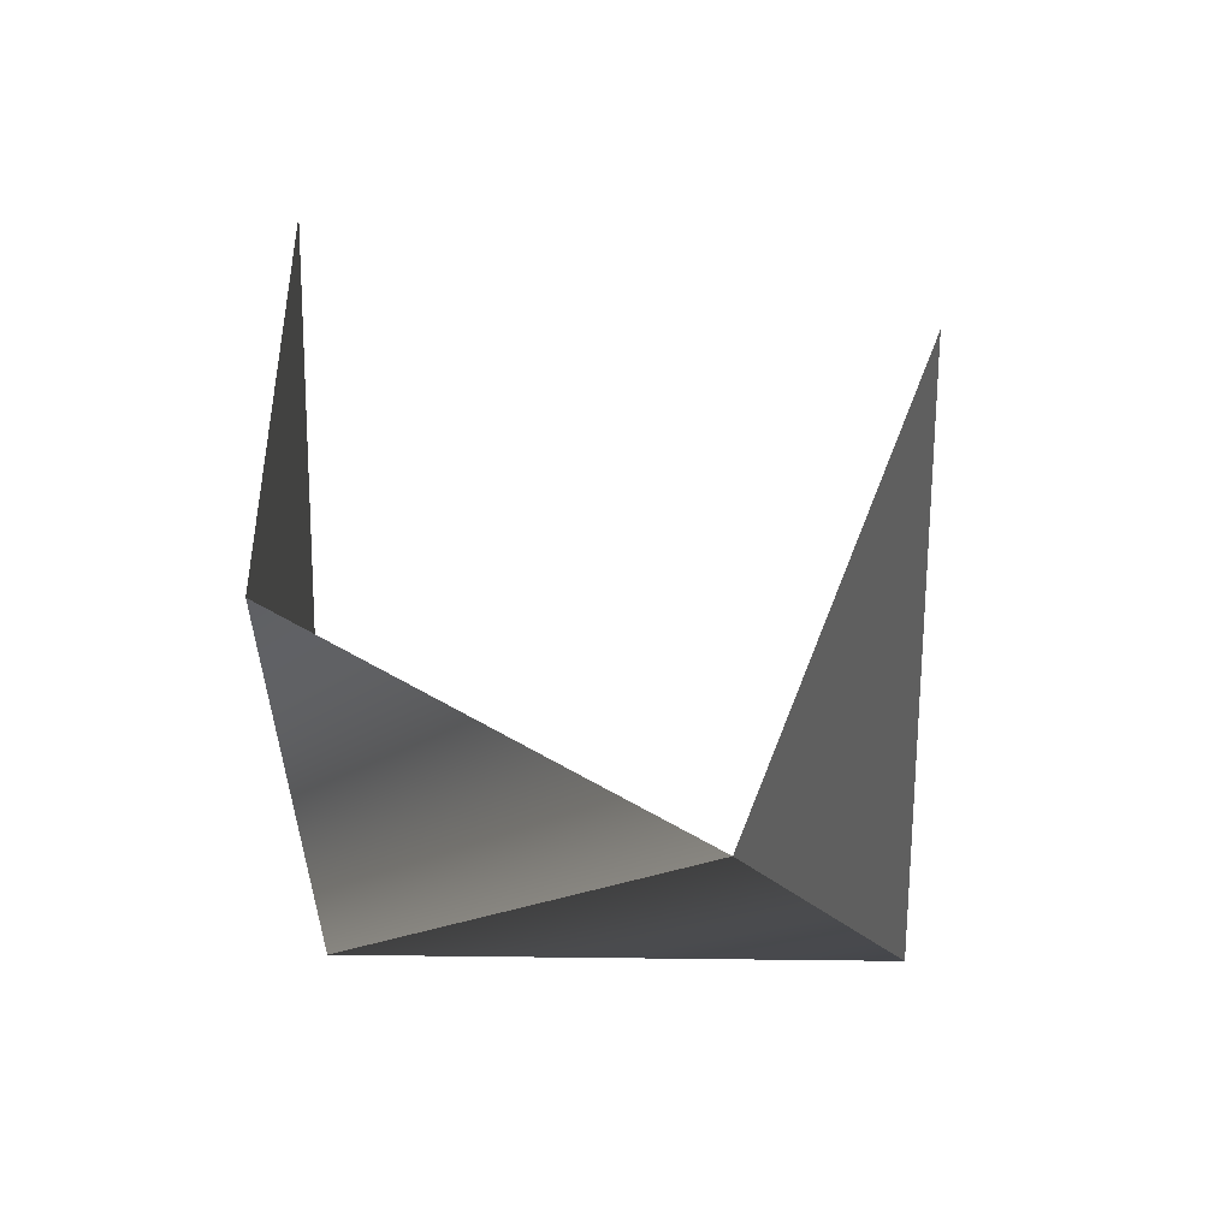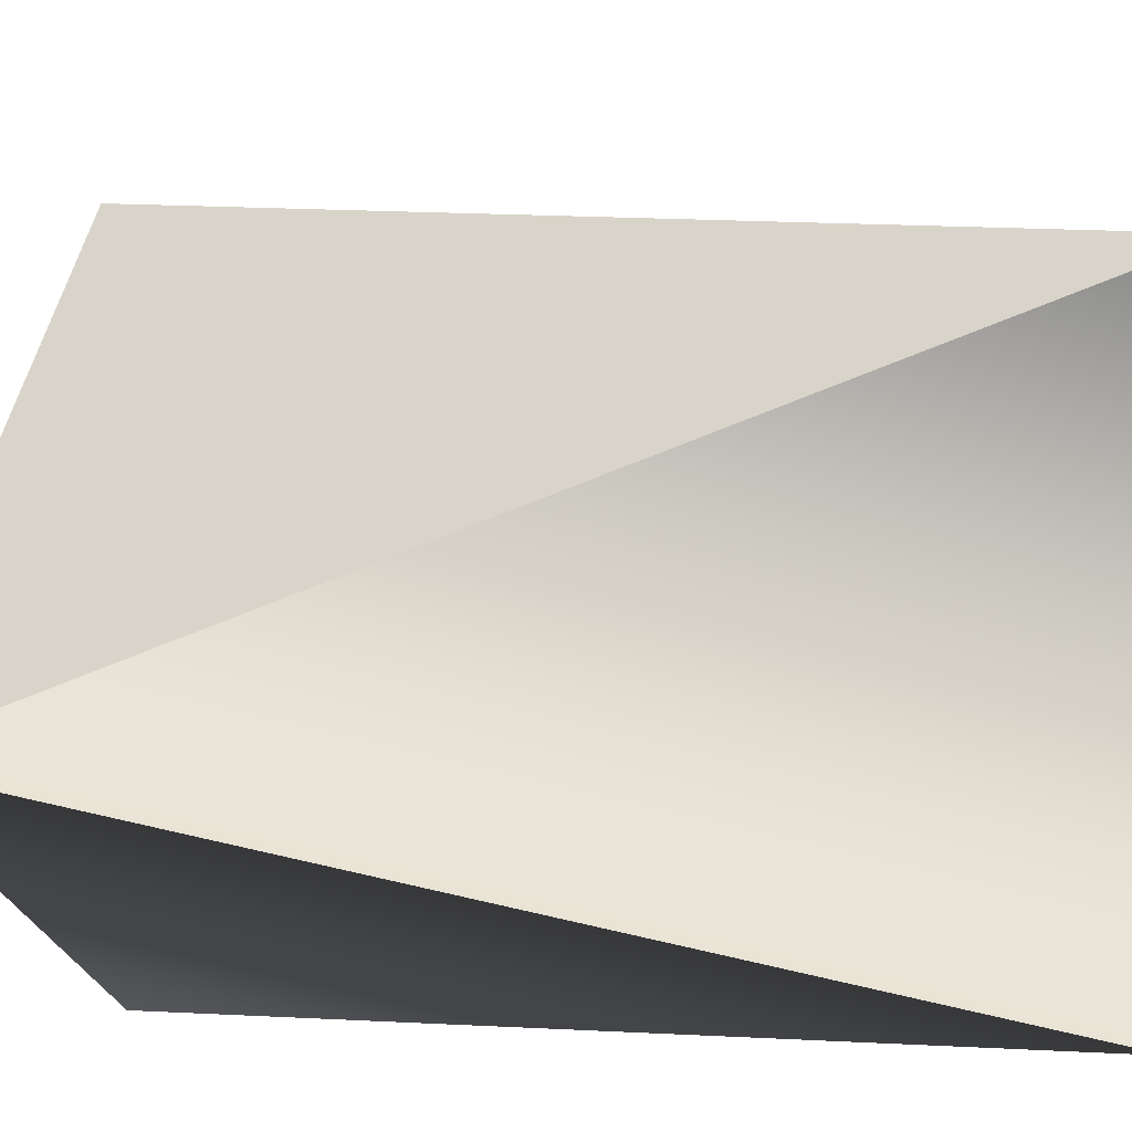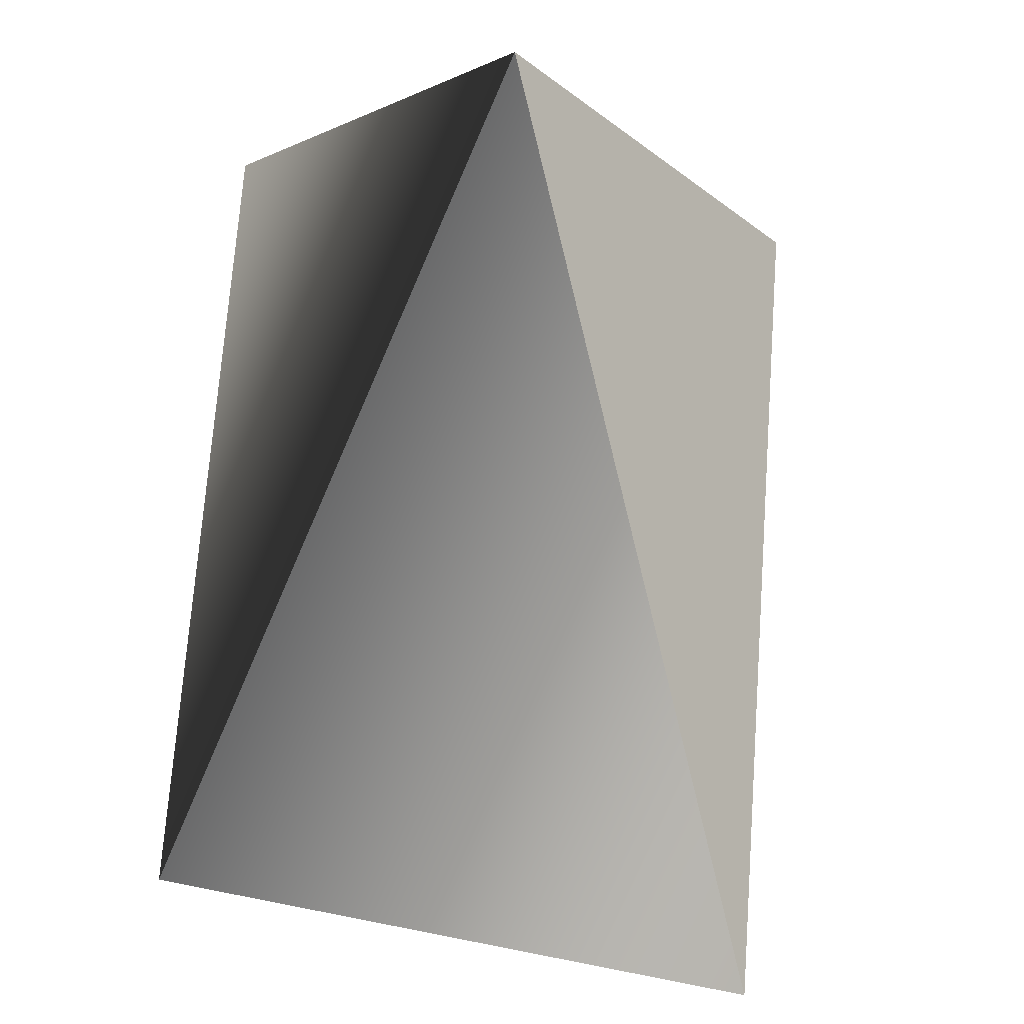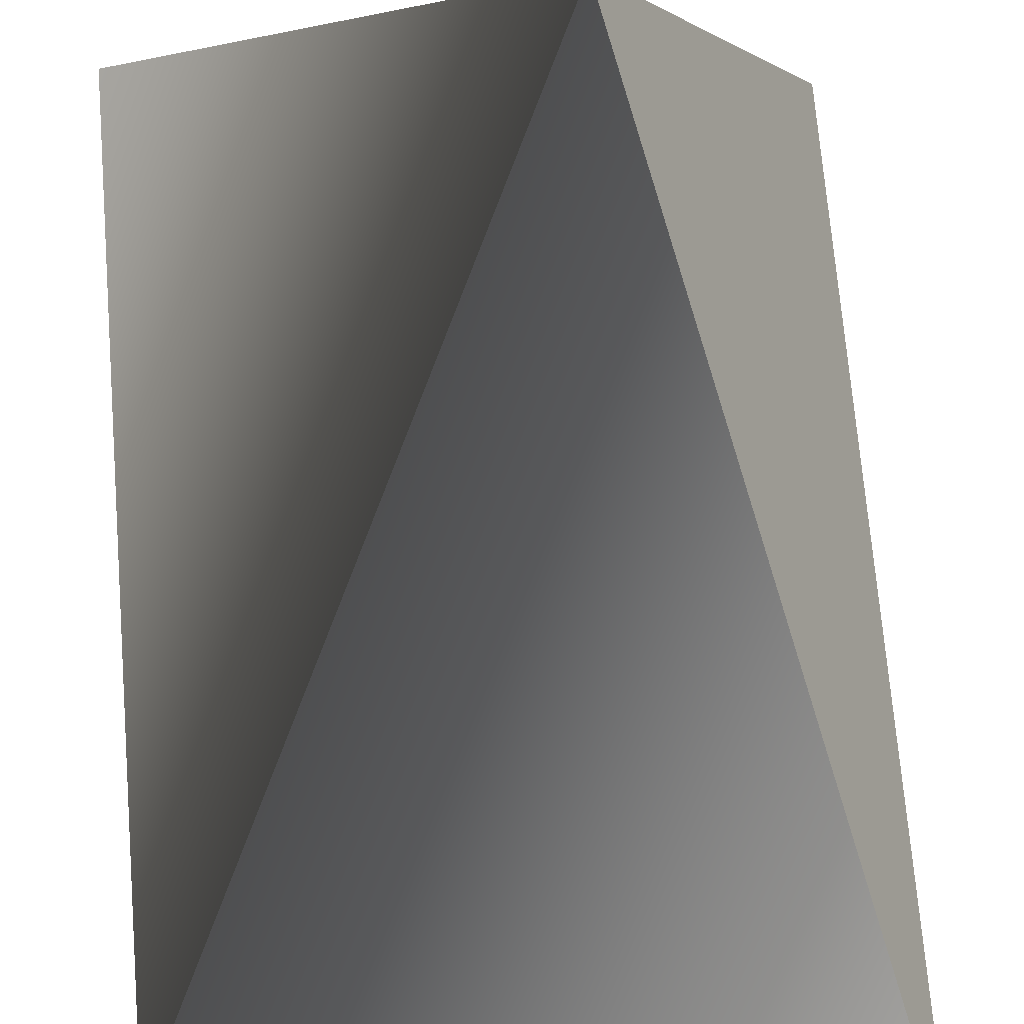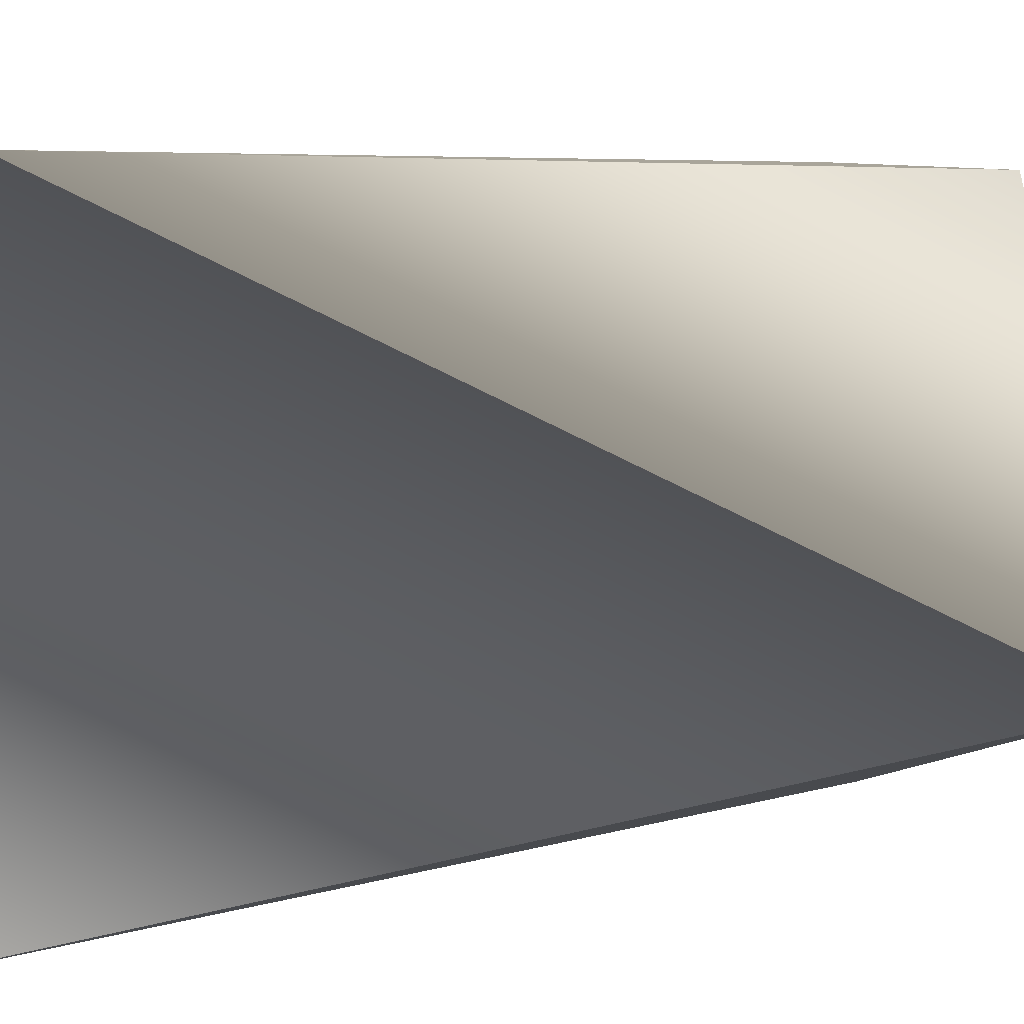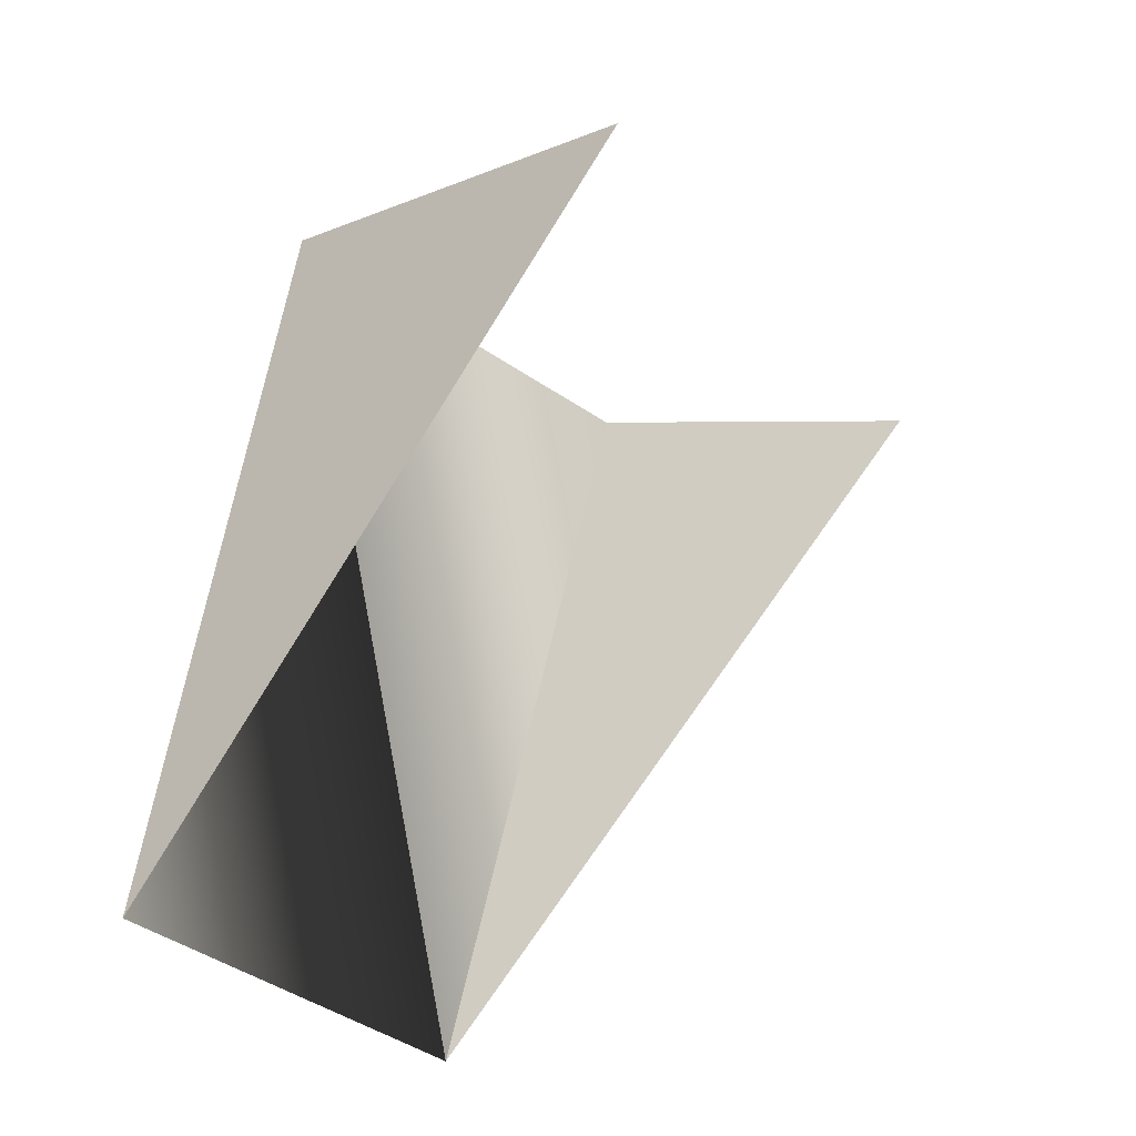
<metadata>
{"format":"obj","ext":"obj","renderer":"f3d","projection":"perspective","resolution":1024,"background":"white","views":[{"elev":76.7,"azim":179.1,"up":"+Y"},{"elev":-62.2,"azim":-80.9,"up":"+Z"},{"elev":1.5,"azim":-164.9,"up":"+Y"},{"elev":-74.5,"azim":-176.4,"up":"+Z"},{"elev":-78.9,"azim":89.1,"up":"+Z"},{"elev":-31.7,"azim":-67.1,"up":"+Y"}]}
</metadata>
<code>
o mesh35/mesh35-geometry#mesh35-geometry
v 0.517 -0.7573 -0.1319
v 0.4817 -0.7618 -0.1324
v 0.4947 -0.7093 -0.133
v 0.4837 -0.7177 -0.1067
v 0.516 -0.7133 -0.1205
v 0.5147 -0.7197 -0.09962
f 1 2 3
f 3 2 1
f 3 4 2
f 2 4 3
f 1 5 3
f 3 5 1
f 5 1 6
f 6 1 5

</code>
